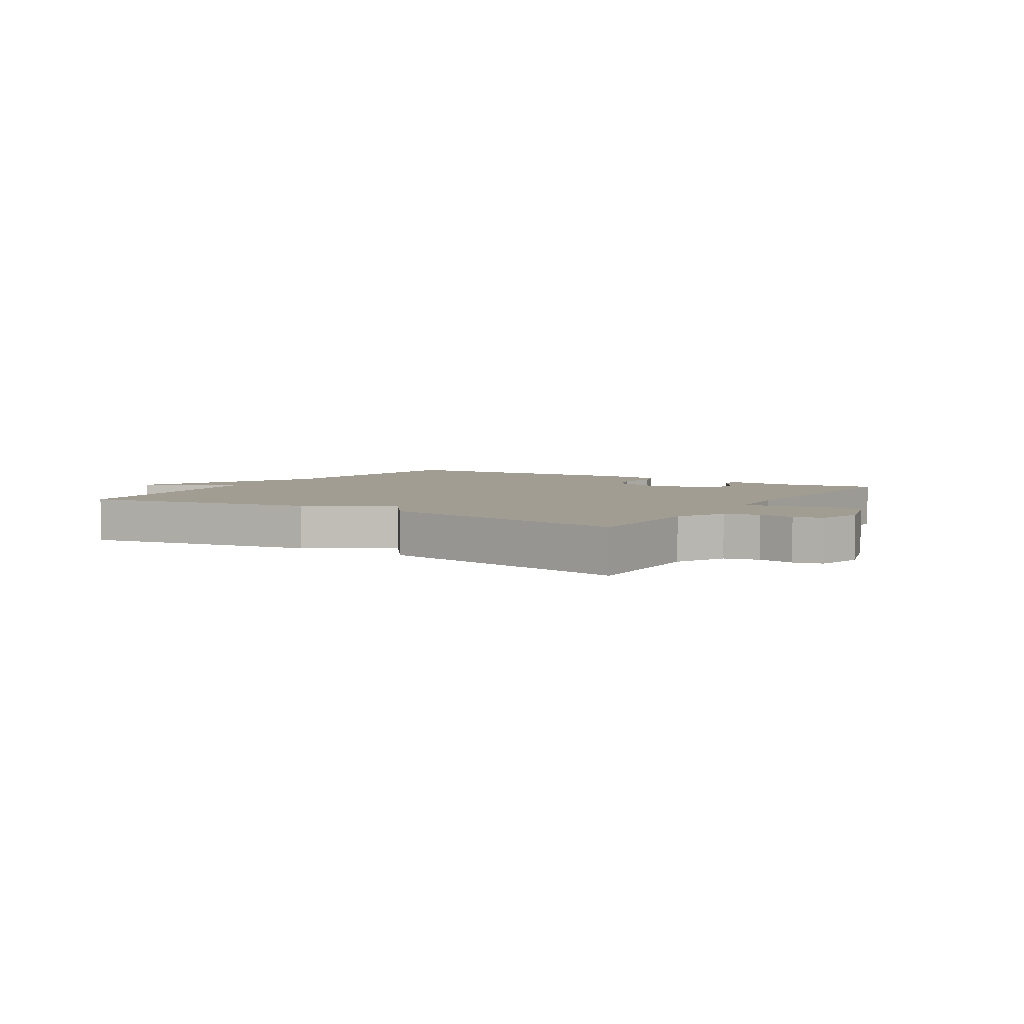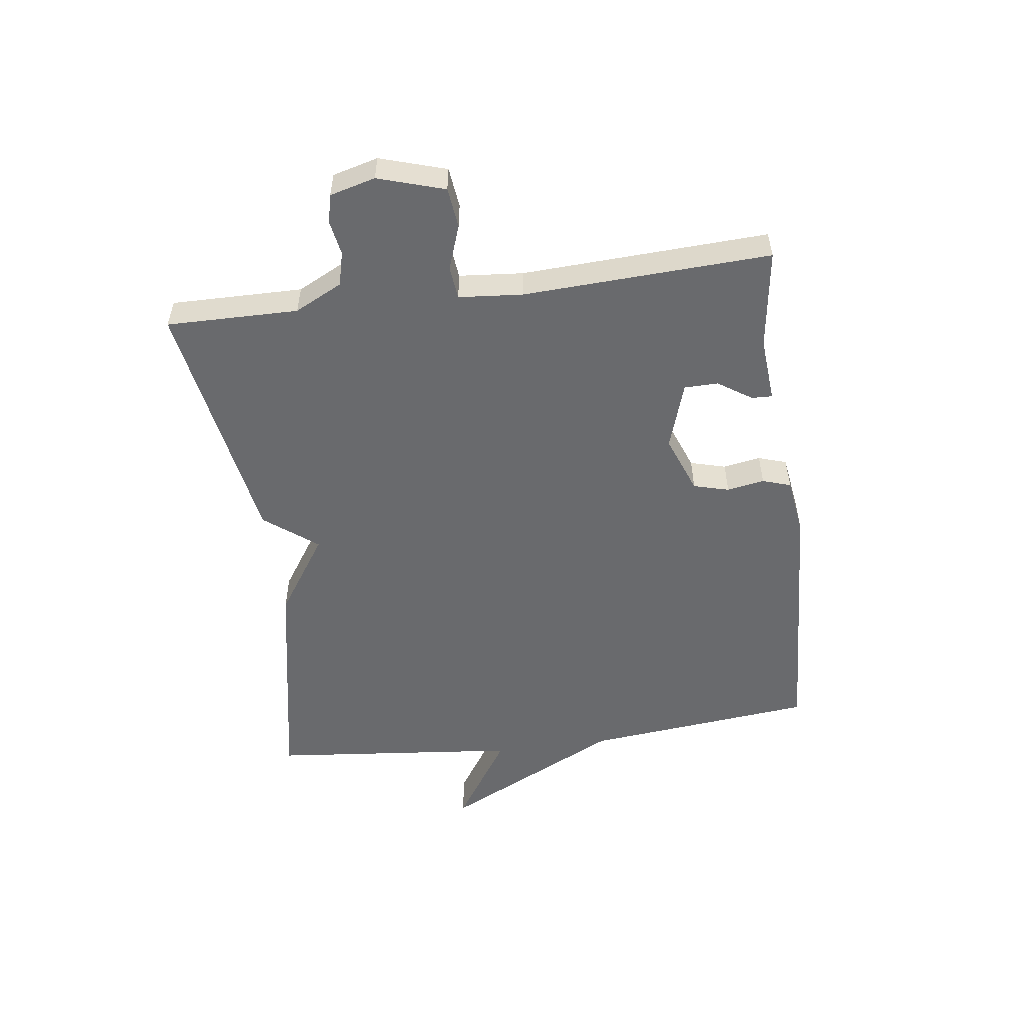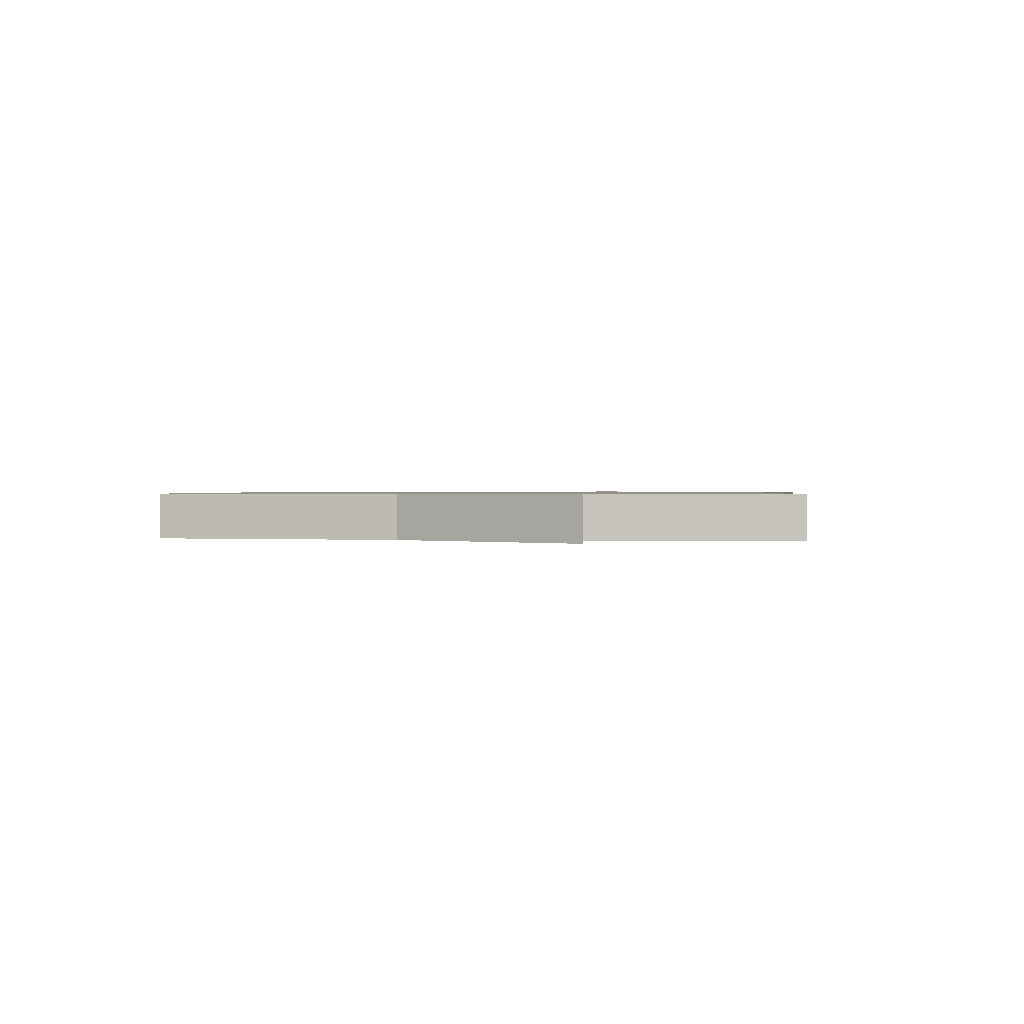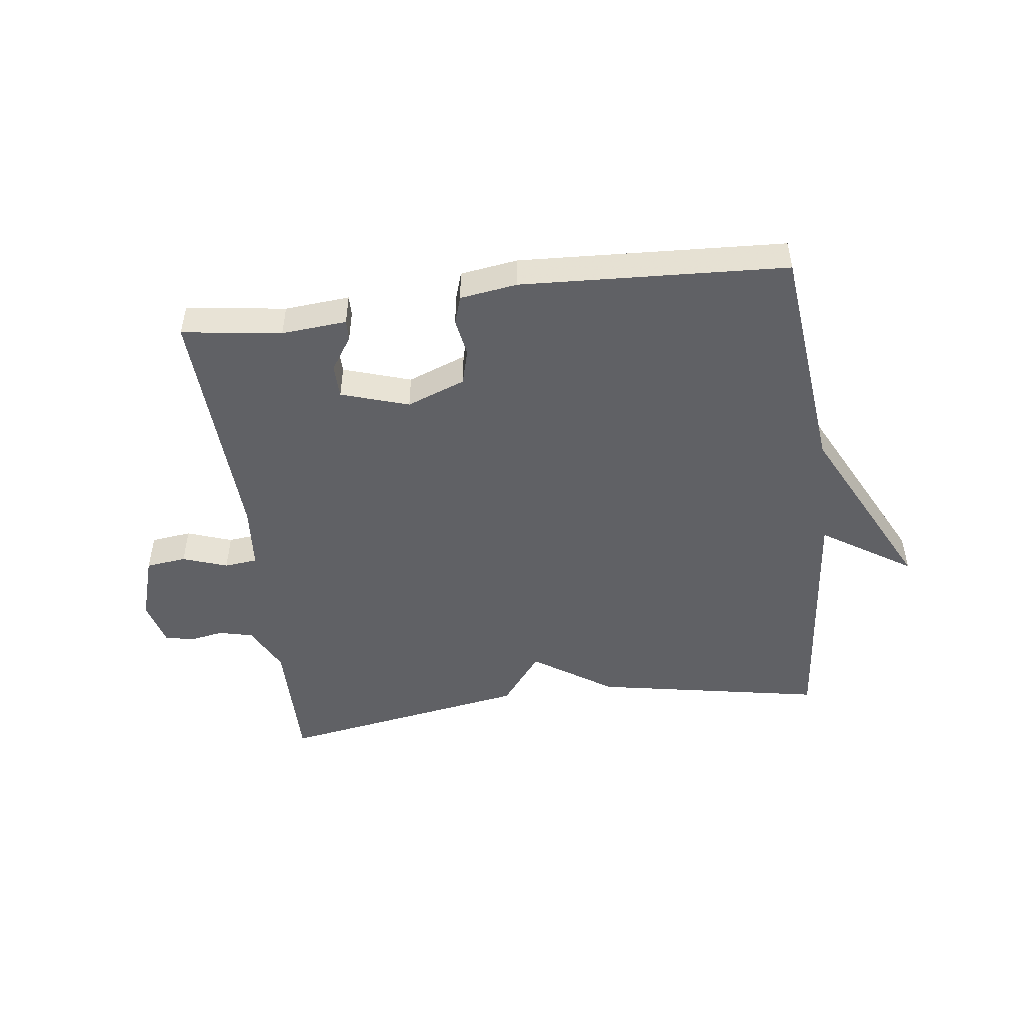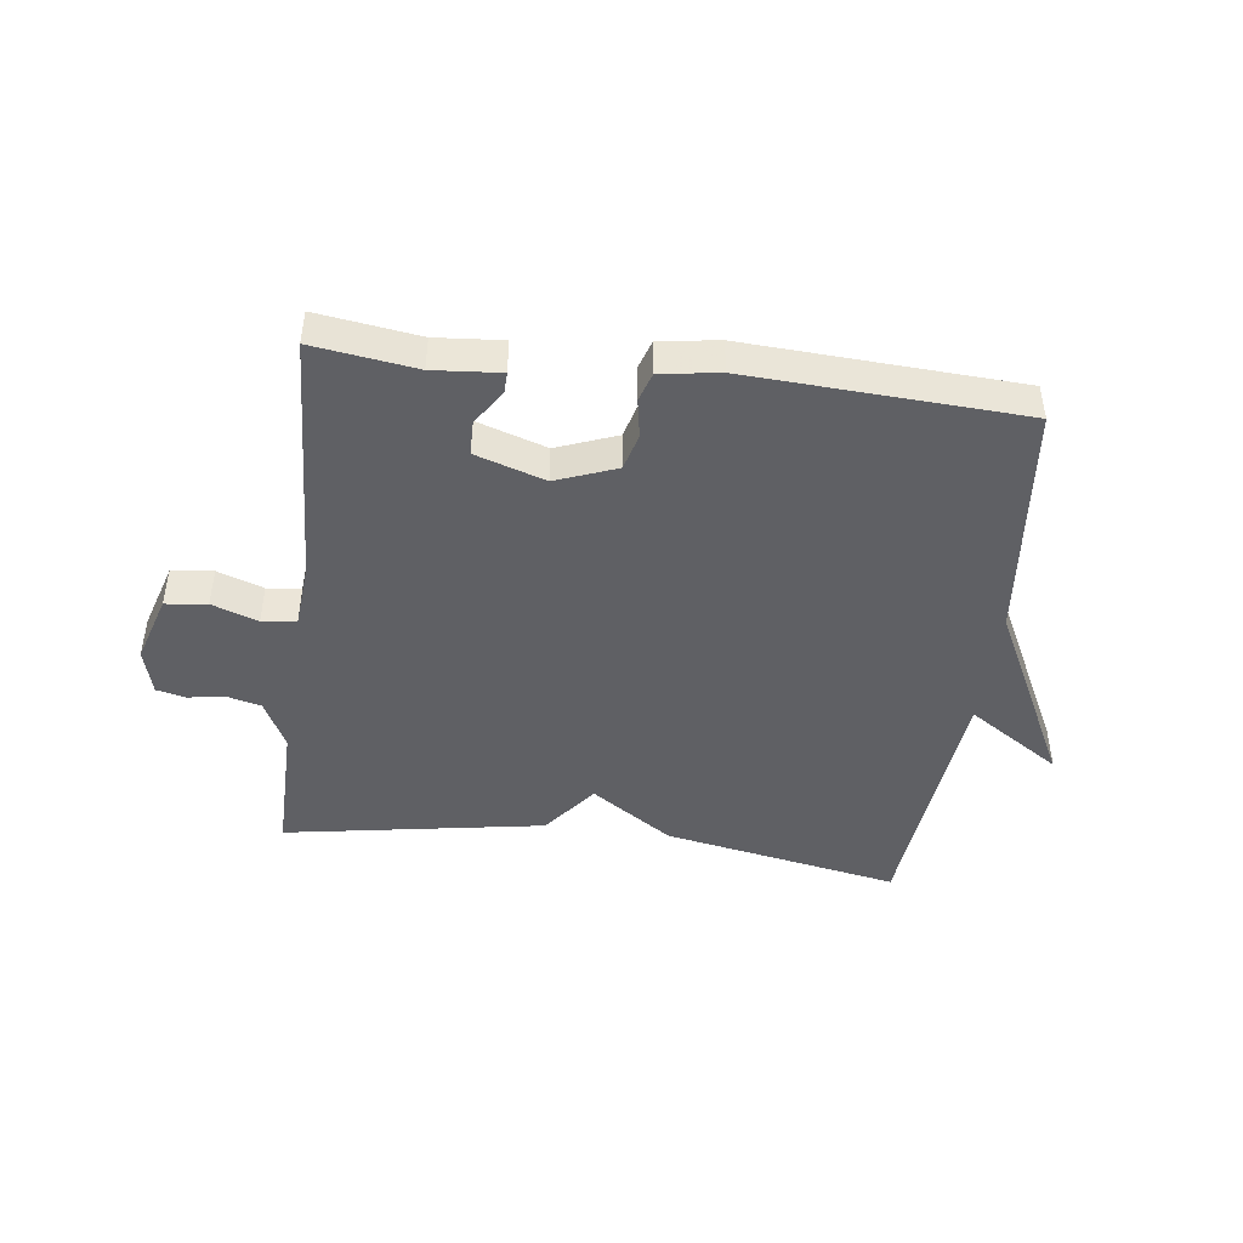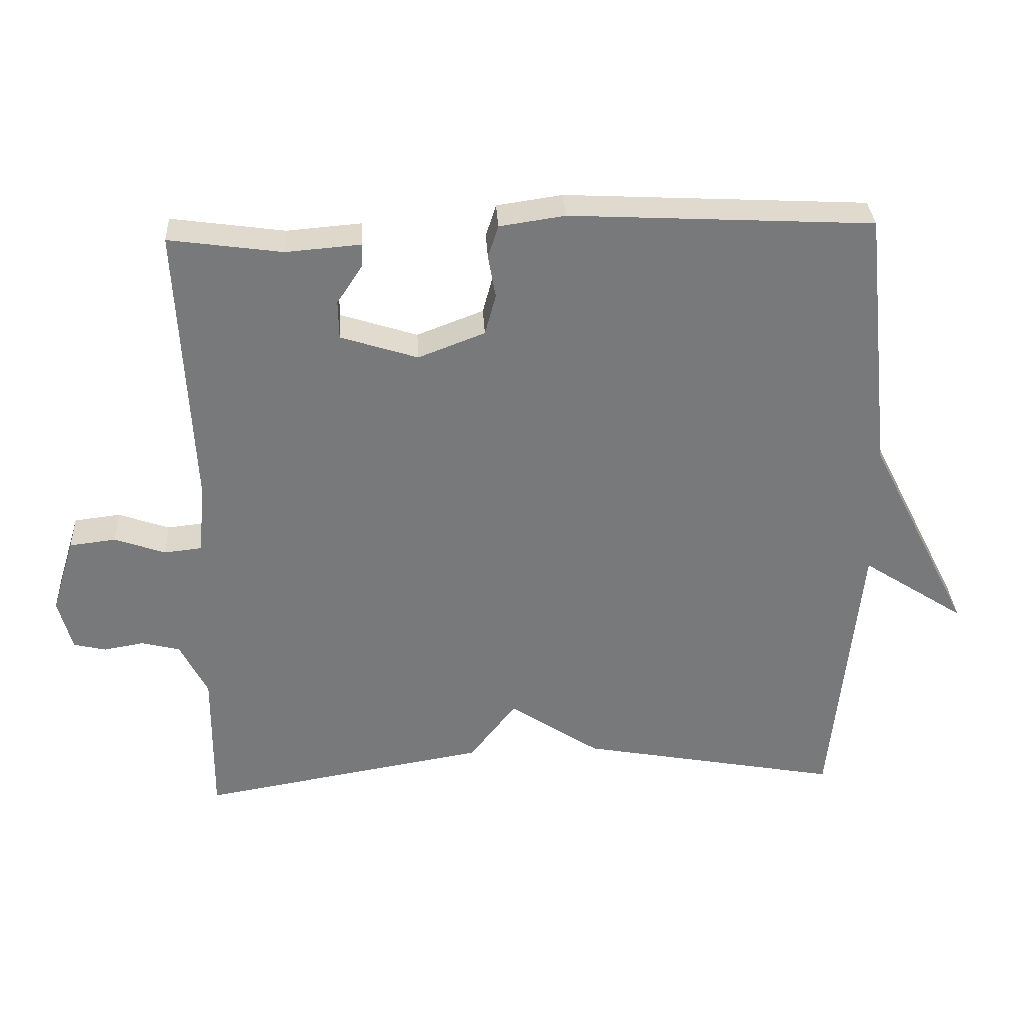
<metadata>
{"format":"obj","ext":"obj","renderer":"f3d","projection":"perspective","resolution":1024,"background":"white","views":[{"elev":4.7,"azim":-147.9,"up":"+Y"},{"elev":-53.0,"azim":-82.5,"up":"+Y"},{"elev":0.8,"azim":97.4,"up":"+Y"},{"elev":-48.8,"azim":7.3,"up":"+Y"},{"elev":-45.2,"azim":-7.3,"up":"+Y"},{"elev":32.5,"azim":-3.1,"up":"+Z"}]}
</metadata>
<code>
v 0.5 0.07 -0.5
v 0.119 0.07 -0.429
v -0.013 0.07 -0.341
v -0.081 0.07 -0.429
v -0.5 0.07 -0.5
v -0.498 0.07 -0.282
v -0.538 0.07 -0.203
v -0.594 0.07 -0.189
v -0.652 0.07 -0.199
v -0.699 0.07 -0.188
v -0.719 0.07 -0.113
v -0.685 0.07 -0.003
v -0.618 0.07 0.005
v -0.544 0.07 -0.021
v -0.489 0.07 -0.015
v -0.48 0.07 0.091
v -0.5 0.07 0.5
v -0.335 0.07 0.477
v -0.227 0.07 0.486
v -0.228 0.07 0.452
v -0.265 0.07 0.396
v -0.264 0.07 0.34
v -0.152 0.07 0.304
v -0.055 0.07 0.341
v -0.039 0.07 0.4
v -0.05 0.07 0.462
v -0.035 0.07 0.509
v 0.06 0.07 0.523
v 0.5 0.07 0.5
v 0.541 0.07 0.116
v 0.691 0.07 -0.181
v 0.541 0.07 -0.084
v 0.5 0 -0.5
v 0.119 0 -0.429
v -0.013 0 -0.341
v -0.081 0 -0.429
v -0.5 0 -0.5
v -0.498 0 -0.282
v -0.538 0 -0.203
v -0.594 0 -0.189
v -0.652 0 -0.199
v -0.699 0 -0.188
v -0.719 0 -0.113
v -0.685 0 -0.003
v -0.618 0 0.005
v -0.544 0 -0.021
v -0.489 0 -0.015
v -0.48 0 0.091
v -0.5 0 0.5
v -0.335 0 0.477
v -0.227 0 0.486
v -0.228 0 0.452
v -0.265 0 0.396
v -0.264 0 0.34
v -0.152 0 0.304
v -0.055 0 0.341
v -0.039 0 0.4
v -0.05 0 0.462
v -0.035 0 0.509
v 0.06 0 0.523
v 0.5 0 0.5
v 0.541 0 0.116
v 0.691 0 -0.181
v 0.541 0 -0.084
f 30 31 32
f 32 1 2
f 30 32 2
f 29 30 2
f 28 29 2
f 27 28 2
f 26 27 2
f 25 26 2
f 24 25 2 3
f 4 5 6
f 3 4 6
f 24 3 6
f 23 24 6
f 22 23 6 7
f 21 22 7
f 18 19 20 21
f 16 17 18 21
f 15 16 21
f 15 21 7
f 14 15 7 8
f 12 13 14
f 11 12 14
f 10 11 14
f 9 10 14
f 8 9 14
f 64 63 62
f 34 33 64
f 34 64 62
f 34 62 61
f 34 61 60
f 34 60 59
f 34 59 58
f 34 58 57
f 35 34 57 56
f 38 37 36
f 38 36 35
f 38 35 56
f 38 56 55
f 39 38 55 54
f 39 54 53
f 53 52 51 50
f 53 50 49 48
f 53 48 47
f 39 53 47
f 40 39 47 46
f 46 45 44
f 46 44 43
f 46 43 42
f 46 42 41
f 46 41 40
f 1 33 34 2
f 2 34 35 3
f 3 35 36 4
f 4 36 37 5
f 5 37 38 6
f 6 38 39 7
f 7 39 40 8
f 8 40 41 9
f 9 41 42 10
f 10 42 43 11
f 11 43 44 12
f 12 44 45 13
f 13 45 46 14
f 14 46 47 15
f 15 47 48 16
f 16 48 49 17
f 17 49 50 18
f 18 50 51 19
f 19 51 52 20
f 20 52 53 21
f 21 53 54 22
f 22 54 55 23
f 23 55 56 24
f 24 56 57 25
f 25 57 58 26
f 26 58 59 27
f 27 59 60 28
f 28 60 61 29
f 29 61 62 30
f 30 62 63 31
f 31 63 64 32
f 32 64 33 1

</code>
